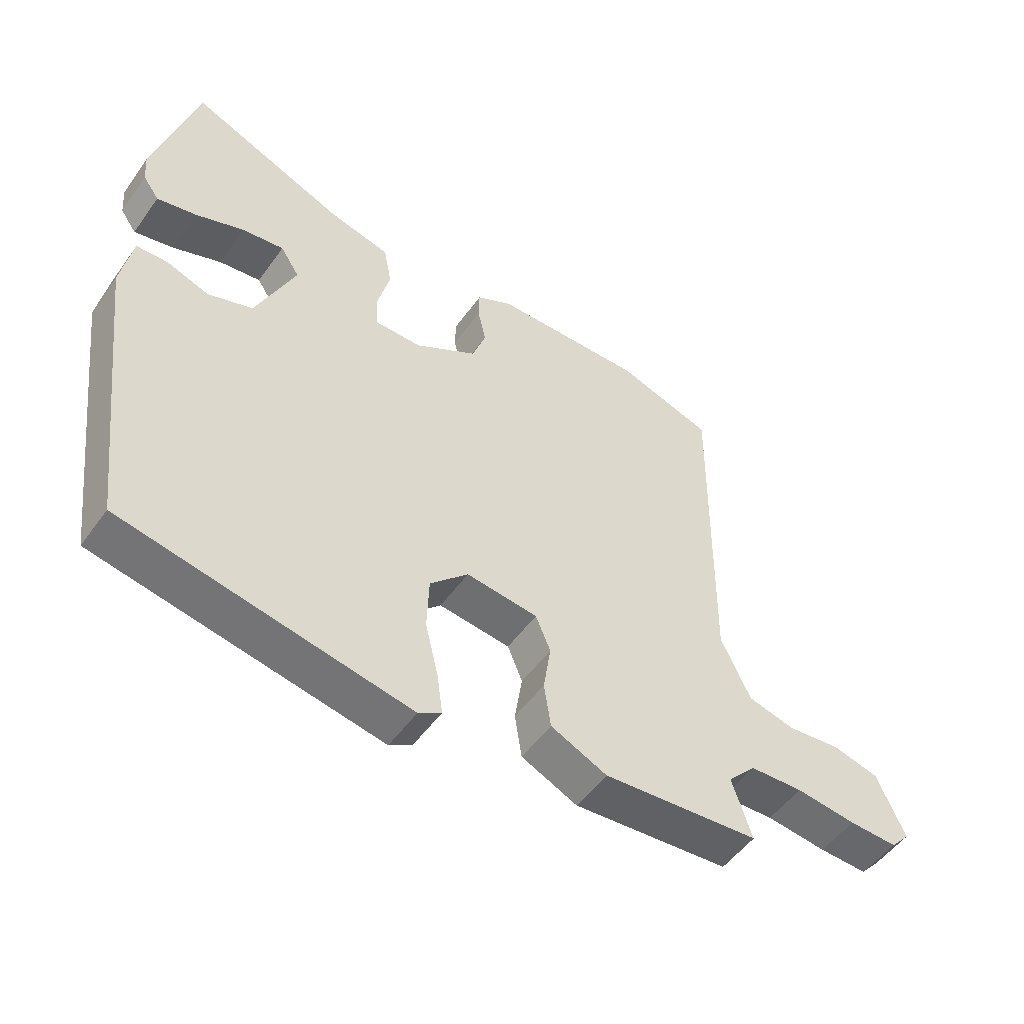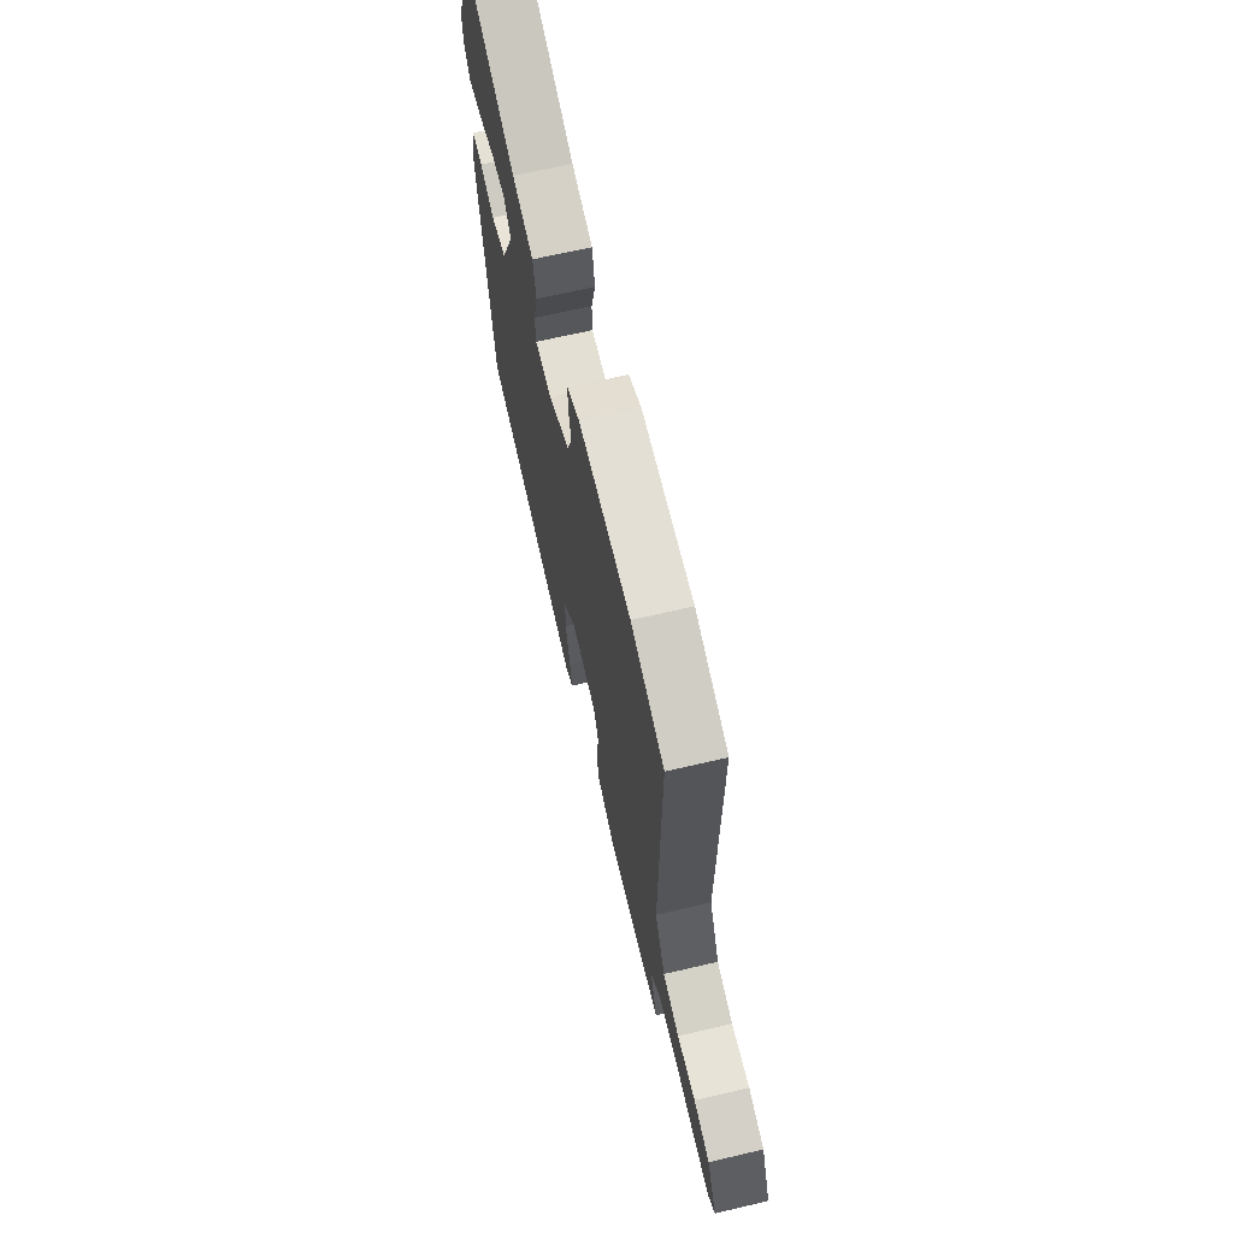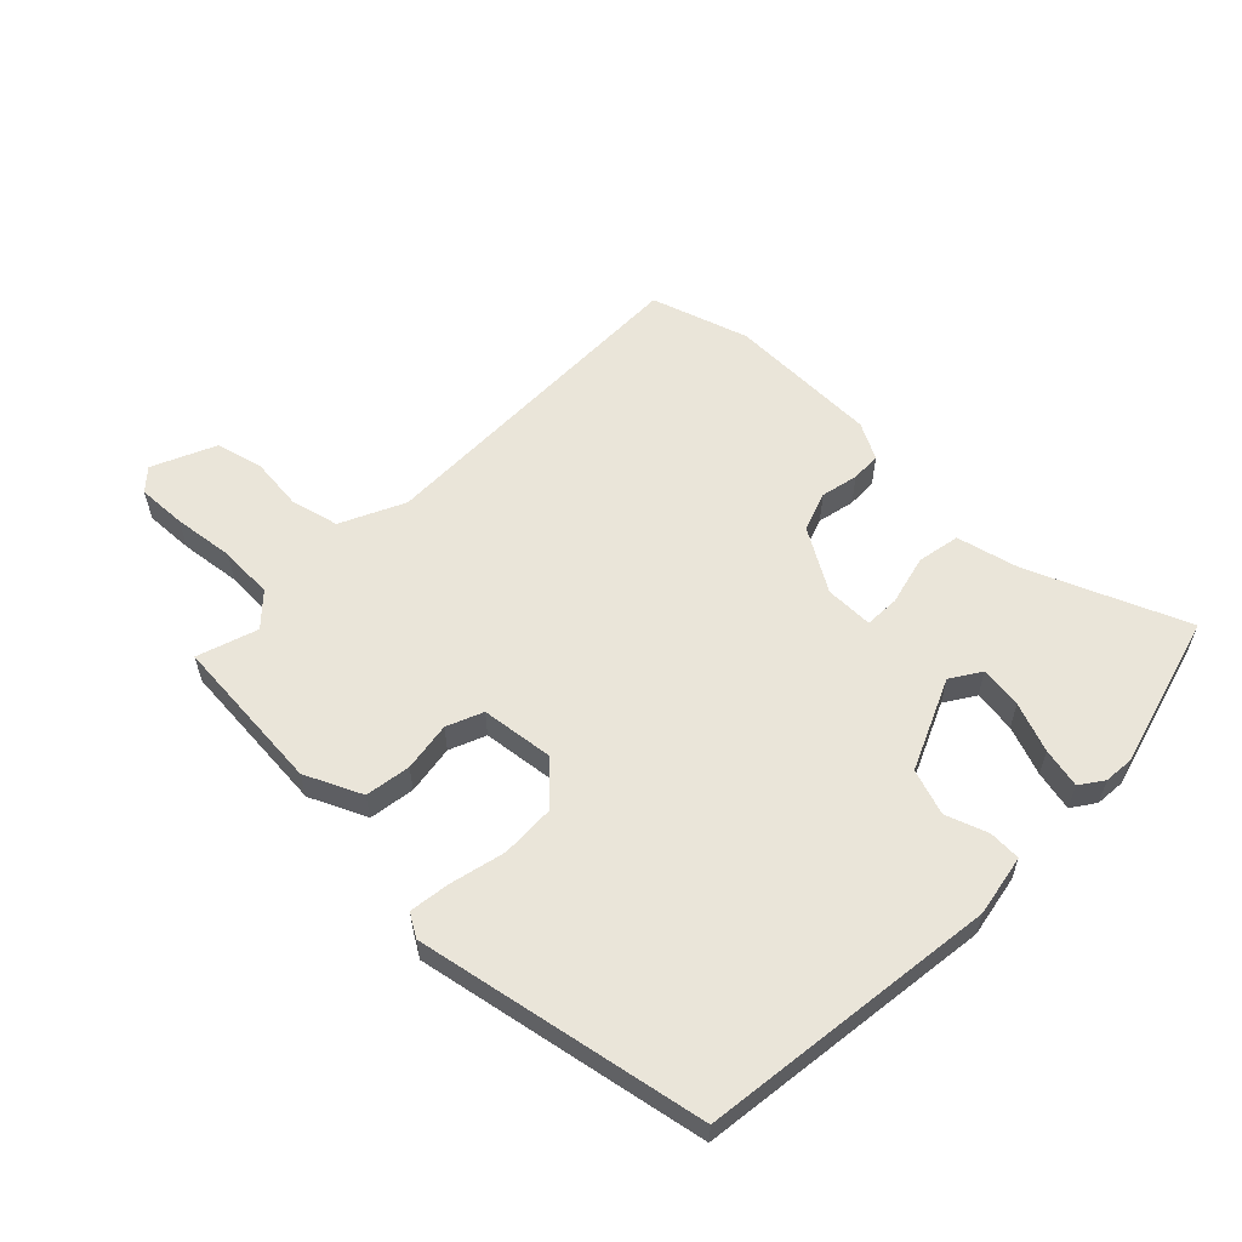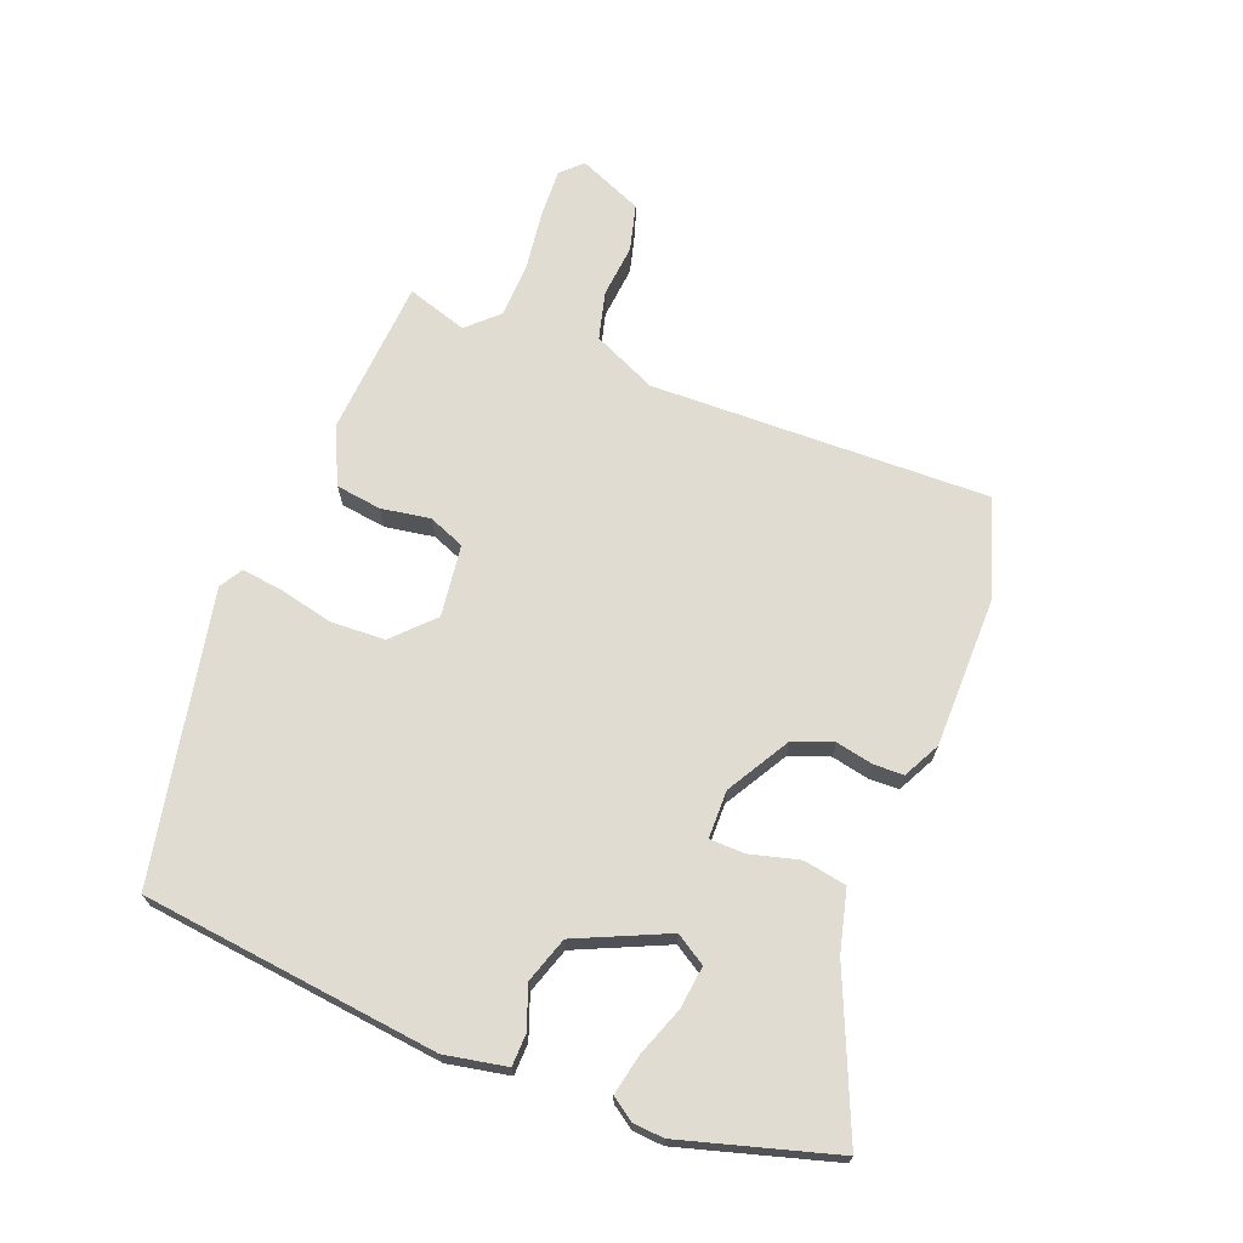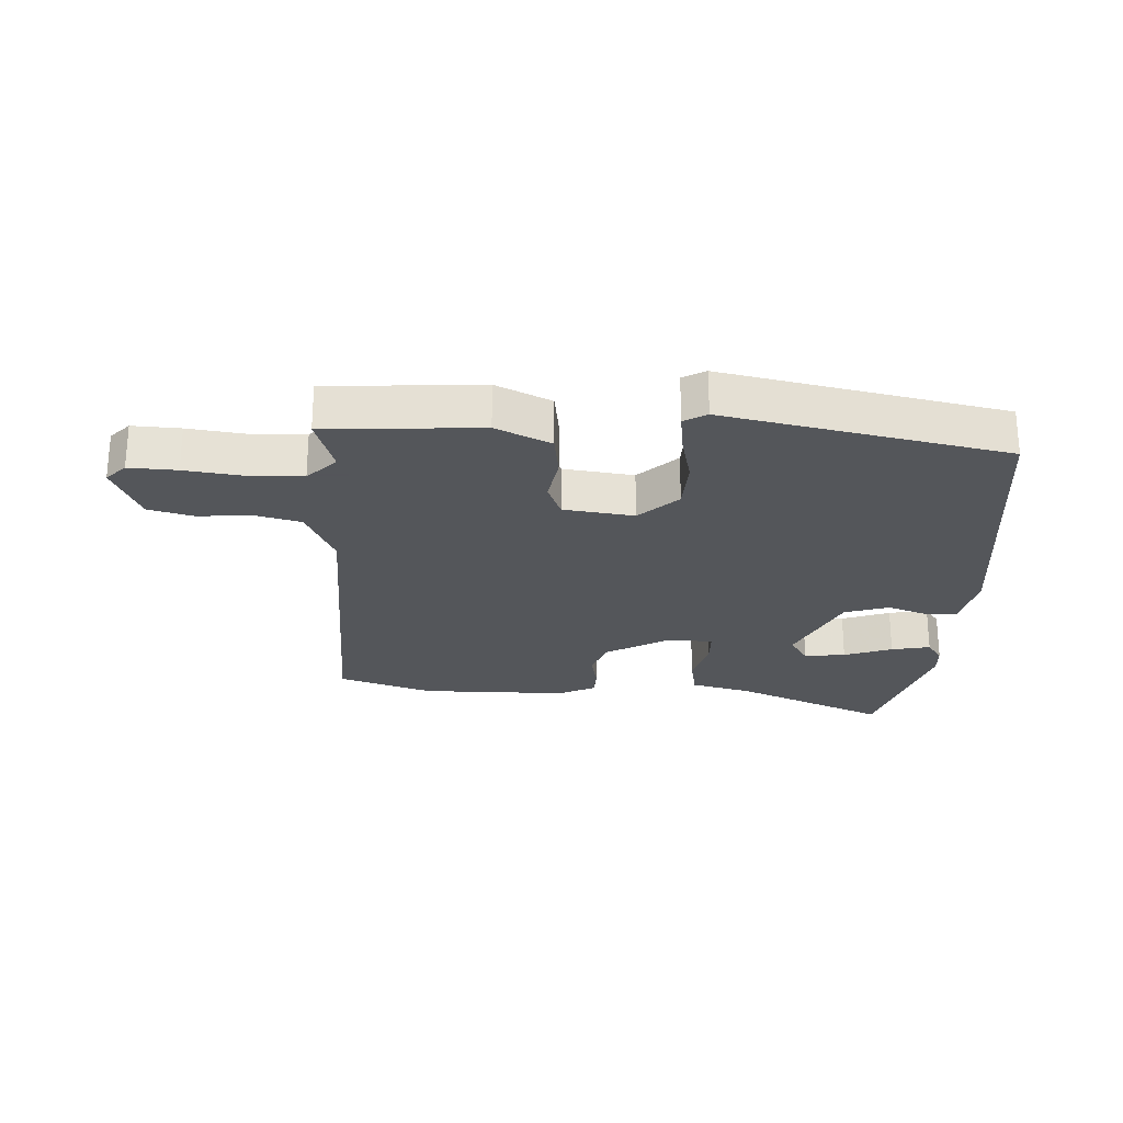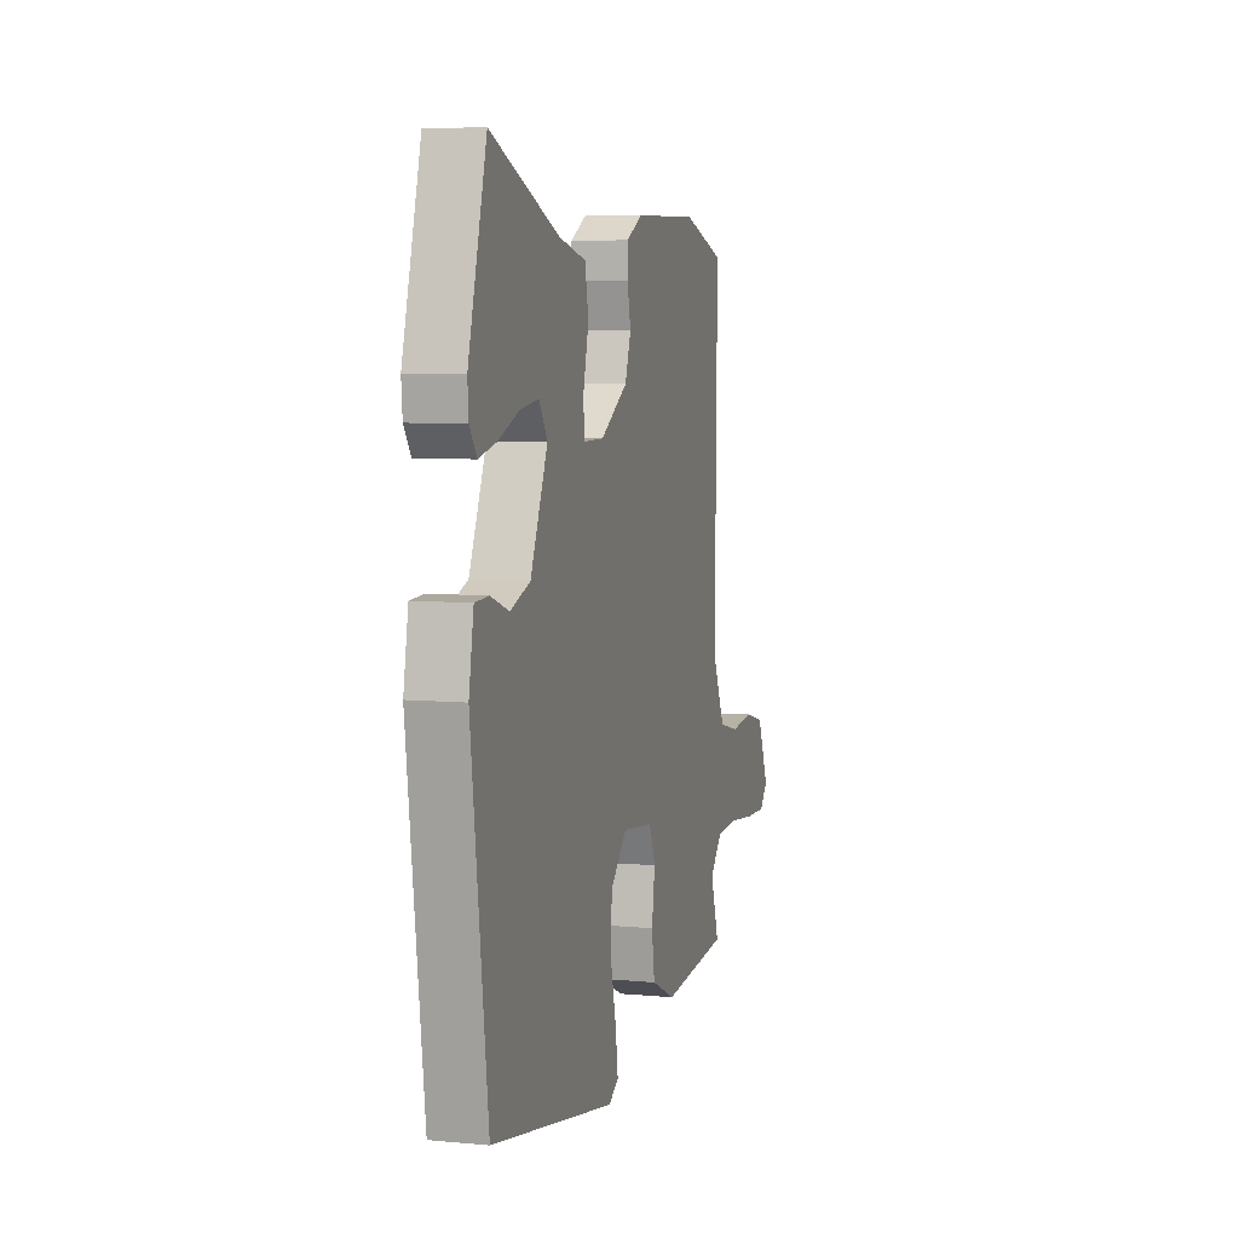
<metadata>
{"format":"obj","ext":"obj","renderer":"f3d","projection":"perspective","resolution":1024,"background":"white","views":[{"elev":-51.4,"azim":-34.5,"up":"+Z"},{"elev":67.1,"azim":76.8,"up":"+Z"},{"elev":58.4,"azim":-135.6,"up":"+Y"},{"elev":69.2,"azim":-69.3,"up":"+Y"},{"elev":-25.1,"azim":176.4,"up":"+Y"},{"elev":6.7,"azim":-74.5,"up":"+Z"}]}
</metadata>
<code>
v -0.538 0.07 0.364
v -0.47 0.07 0.61
v -0.217 0.07 0.505
v -0.118 0.07 0.481
v -0.105 0.07 0.412
v -0.125 0.07 0.332
v -0.123 0.07 0.276
v -0.046 0.07 0.276
v 0.055 0.07 0.336
v 0.077 0.07 0.399
v 0.064 0.07 0.459
v 0.065 0.07 0.507
v 0.124 0.07 0.538
v 0.368 0.07 0.542
v 0.524 0.07 0.492
v 0.517 0.07 -0.051
v 0.565 0.07 -0.153
v 0.642 0.07 -0.172
v 0.728 0.07 -0.163
v 0.803 0.07 -0.182
v 0.848 0.07 -0.284
v 0.817 0.07 -0.318
v 0.738 0.07 -0.315
v 0.64 0.07 -0.303
v 0.553 0.07 -0.307
v 0.507 0.07 -0.356
v 0.539 0.07 -0.453
v 0.285 0.07 -0.473
v 0.194 0.07 -0.431
v 0.183 0.07 -0.358
v 0.195 0.07 -0.279
v 0.171 0.07 -0.221
v 0.055 0.07 -0.207
v -0.007 0.07 -0.268
v -0.01 0.07 -0.355
v 0.011 0.07 -0.443
v 0.02 0.07 -0.509
v -0.017 0.07 -0.531
v -0.48 0.07 -0.442
v -0.54 0.07 0.035
v -0.522 0.07 0.134
v -0.471 0.07 0.136
v -0.403 0.07 0.112
v -0.33 0.07 0.137
v -0.266 0.07 0.283
v -0.297 0.07 0.331
v -0.365 0.07 0.322
v -0.444 0.07 0.292
v -0.508 0.07 0.278
v -0.534 0.07 0.315
v -0.538 0 0.364
v -0.47 0 0.61
v -0.217 0 0.505
v -0.118 0 0.481
v -0.105 0 0.412
v -0.125 0 0.332
v -0.123 0 0.276
v -0.046 0 0.276
v 0.055 0 0.336
v 0.077 0 0.399
v 0.064 0 0.459
v 0.065 0 0.507
v 0.124 0 0.538
v 0.368 0 0.542
v 0.524 0 0.492
v 0.517 0 -0.051
v 0.565 0 -0.153
v 0.642 0 -0.172
v 0.728 0 -0.163
v 0.803 0 -0.182
v 0.848 0 -0.284
v 0.817 0 -0.318
v 0.738 0 -0.315
v 0.64 0 -0.303
v 0.553 0 -0.307
v 0.507 0 -0.356
v 0.539 0 -0.453
v 0.285 0 -0.473
v 0.194 0 -0.431
v 0.183 0 -0.358
v 0.195 0 -0.279
v 0.171 0 -0.221
v 0.055 0 -0.207
v -0.007 0 -0.268
v -0.01 0 -0.355
v 0.011 0 -0.443
v 0.02 0 -0.509
v -0.017 0 -0.531
v -0.48 0 -0.442
v -0.54 0 0.035
v -0.522 0 0.134
v -0.471 0 0.136
v -0.403 0 0.112
v -0.33 0 0.137
v -0.266 0 0.283
v -0.297 0 0.331
v -0.365 0 0.322
v -0.444 0 0.292
v -0.508 0 0.278
v -0.534 0 0.315
f 47 48 49 50
f 46 47 50 1
f 40 41 42 43
f 40 43 44
f 39 40 44
f 38 39 44 45
f 35 36 37 38
f 34 35 38 45
f 28 29 30 31
f 26 27 28 31
f 25 26 31 32
f 24 25 32
f 23 24 32
f 22 23 32
f 21 22 32
f 18 19 20 21
f 17 18 21 32
f 16 17 32 33
f 14 15 16 33
f 10 11 12 13
f 10 13 14 33
f 3 4 5 6
f 3 6 7
f 46 1 2 3
f 45 46 3 7
f 9 10 33 34
f 8 9 34
f 7 8 34
f 7 34 45
f 100 99 98 97
f 51 100 97 96
f 93 92 91 90
f 94 93 90
f 94 90 89
f 95 94 89 88
f 88 87 86 85
f 95 88 85 84
f 81 80 79 78
f 81 78 77 76
f 82 81 76 75
f 82 75 74
f 82 74 73
f 82 73 72
f 82 72 71
f 71 70 69 68
f 82 71 68 67
f 83 82 67 66
f 83 66 65 64
f 63 62 61 60
f 83 64 63 60
f 56 55 54 53
f 57 56 53
f 53 52 51 96
f 57 53 96 95
f 84 83 60 59
f 84 59 58
f 84 58 57
f 95 84 57
f 1 51 52 2
f 2 52 53 3
f 3 53 54 4
f 4 54 55 5
f 5 55 56 6
f 6 56 57 7
f 7 57 58 8
f 8 58 59 9
f 9 59 60 10
f 10 60 61 11
f 11 61 62 12
f 12 62 63 13
f 13 63 64 14
f 14 64 65 15
f 15 65 66 16
f 16 66 67 17
f 17 67 68 18
f 18 68 69 19
f 19 69 70 20
f 20 70 71 21
f 21 71 72 22
f 22 72 73 23
f 23 73 74 24
f 24 74 75 25
f 25 75 76 26
f 26 76 77 27
f 27 77 78 28
f 28 78 79 29
f 29 79 80 30
f 30 80 81 31
f 31 81 82 32
f 32 82 83 33
f 33 83 84 34
f 34 84 85 35
f 35 85 86 36
f 36 86 87 37
f 37 87 88 38
f 38 88 89 39
f 39 89 90 40
f 40 90 91 41
f 41 91 92 42
f 42 92 93 43
f 43 93 94 44
f 44 94 95 45
f 45 95 96 46
f 46 96 97 47
f 47 97 98 48
f 48 98 99 49
f 49 99 100 50
f 50 100 51 1

</code>
